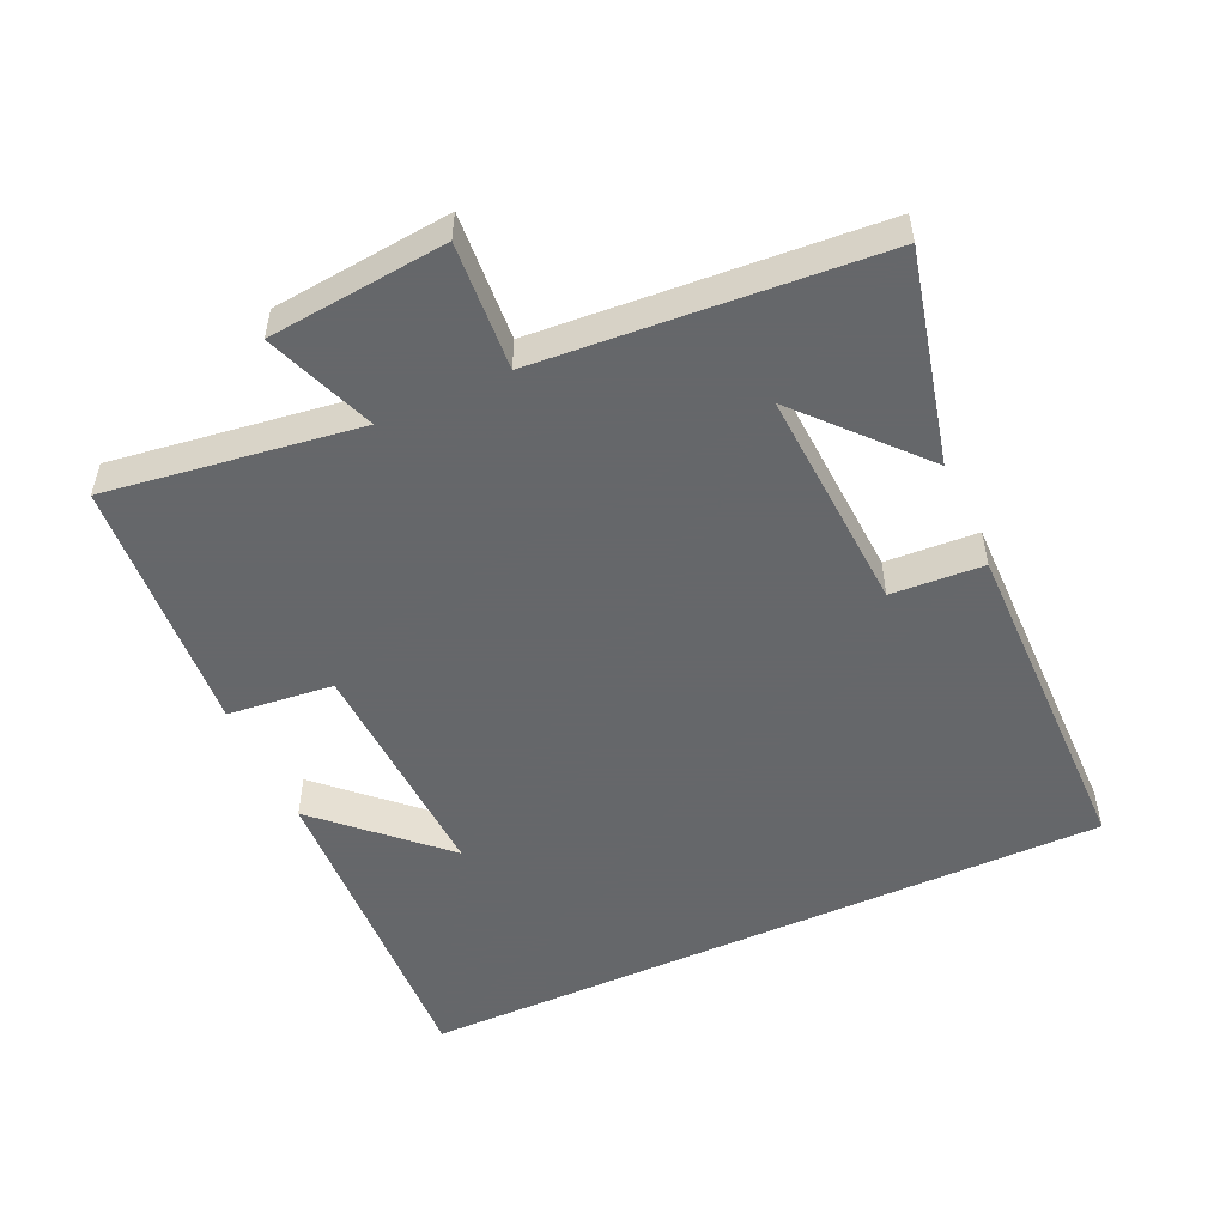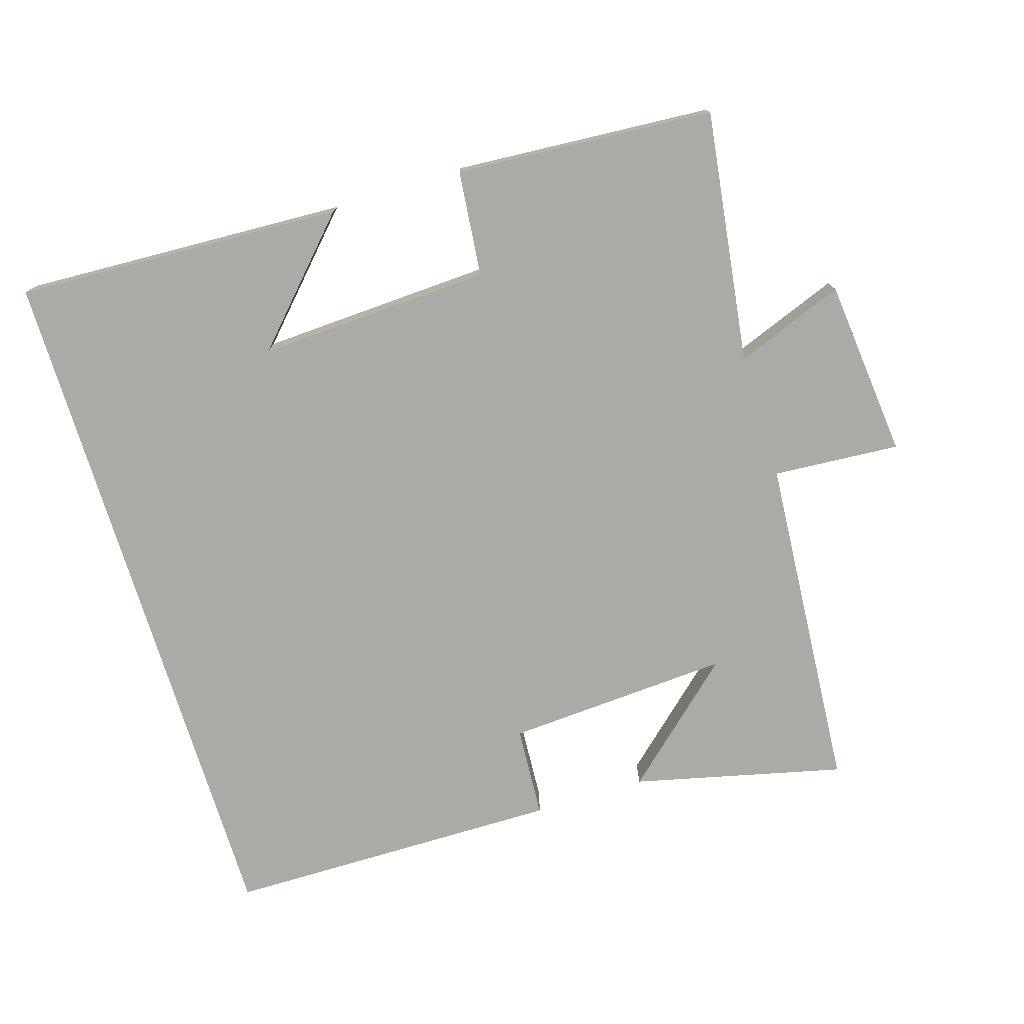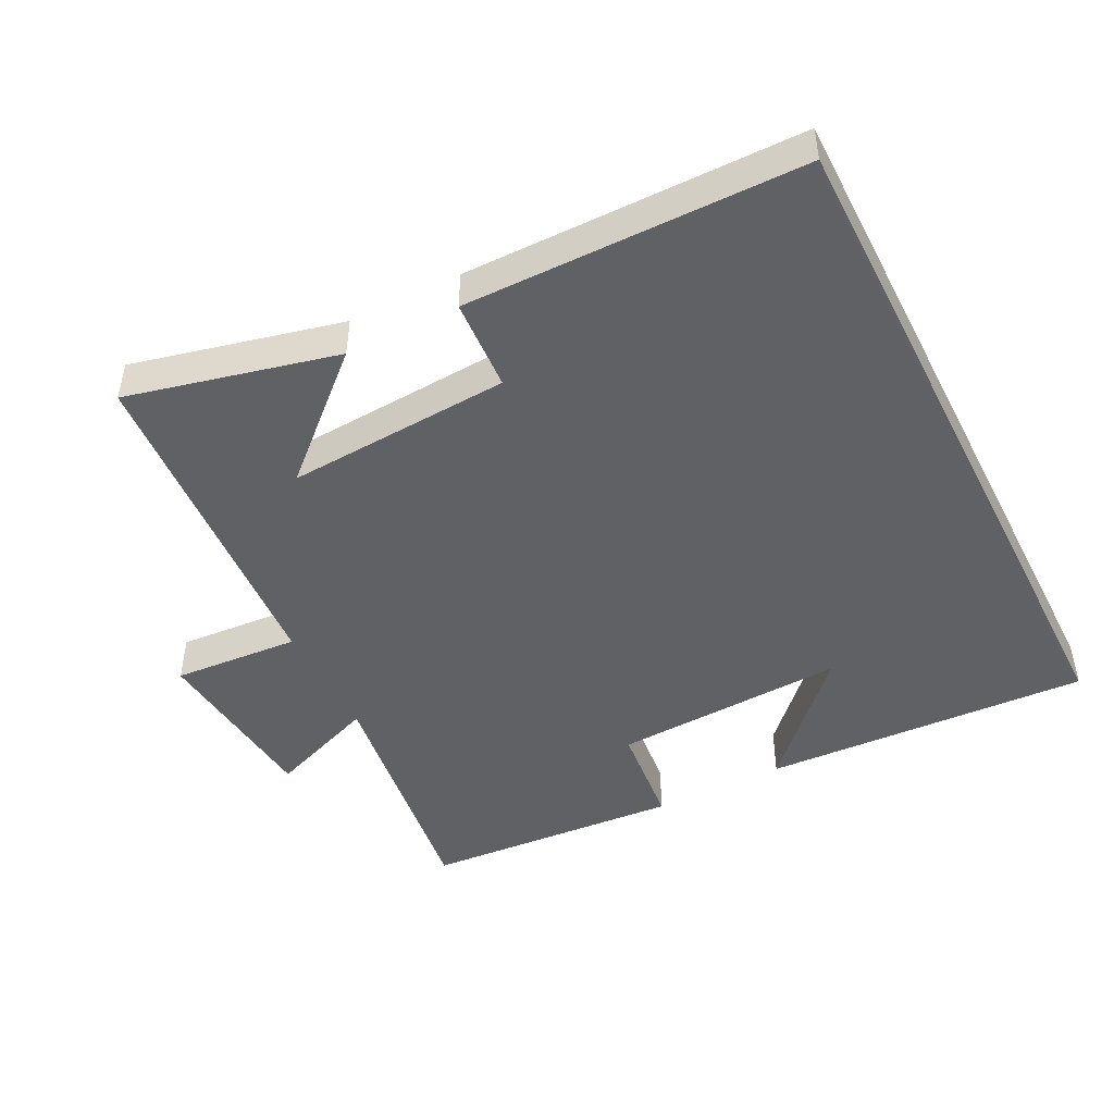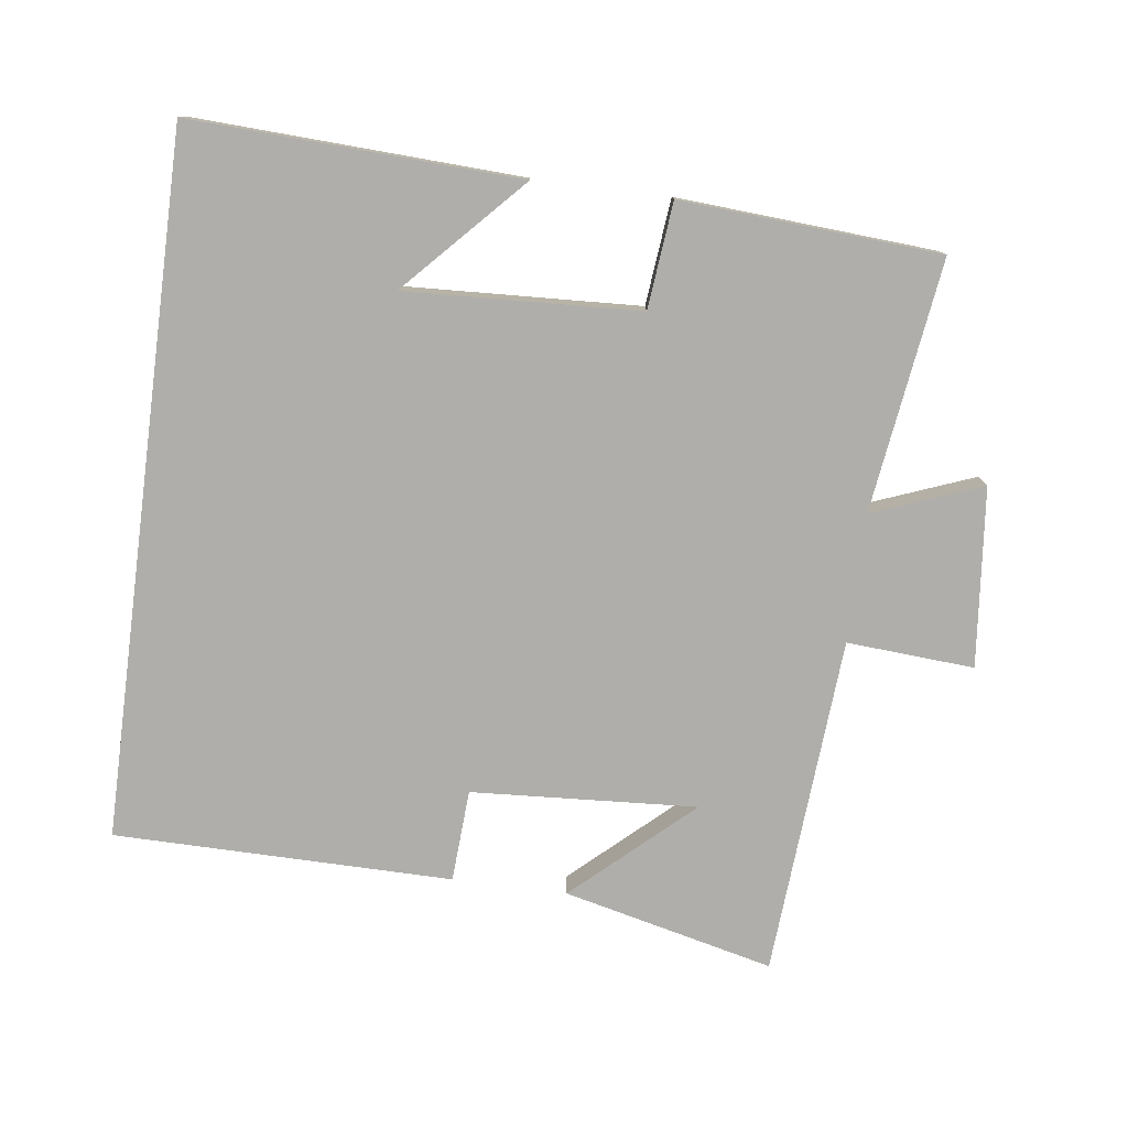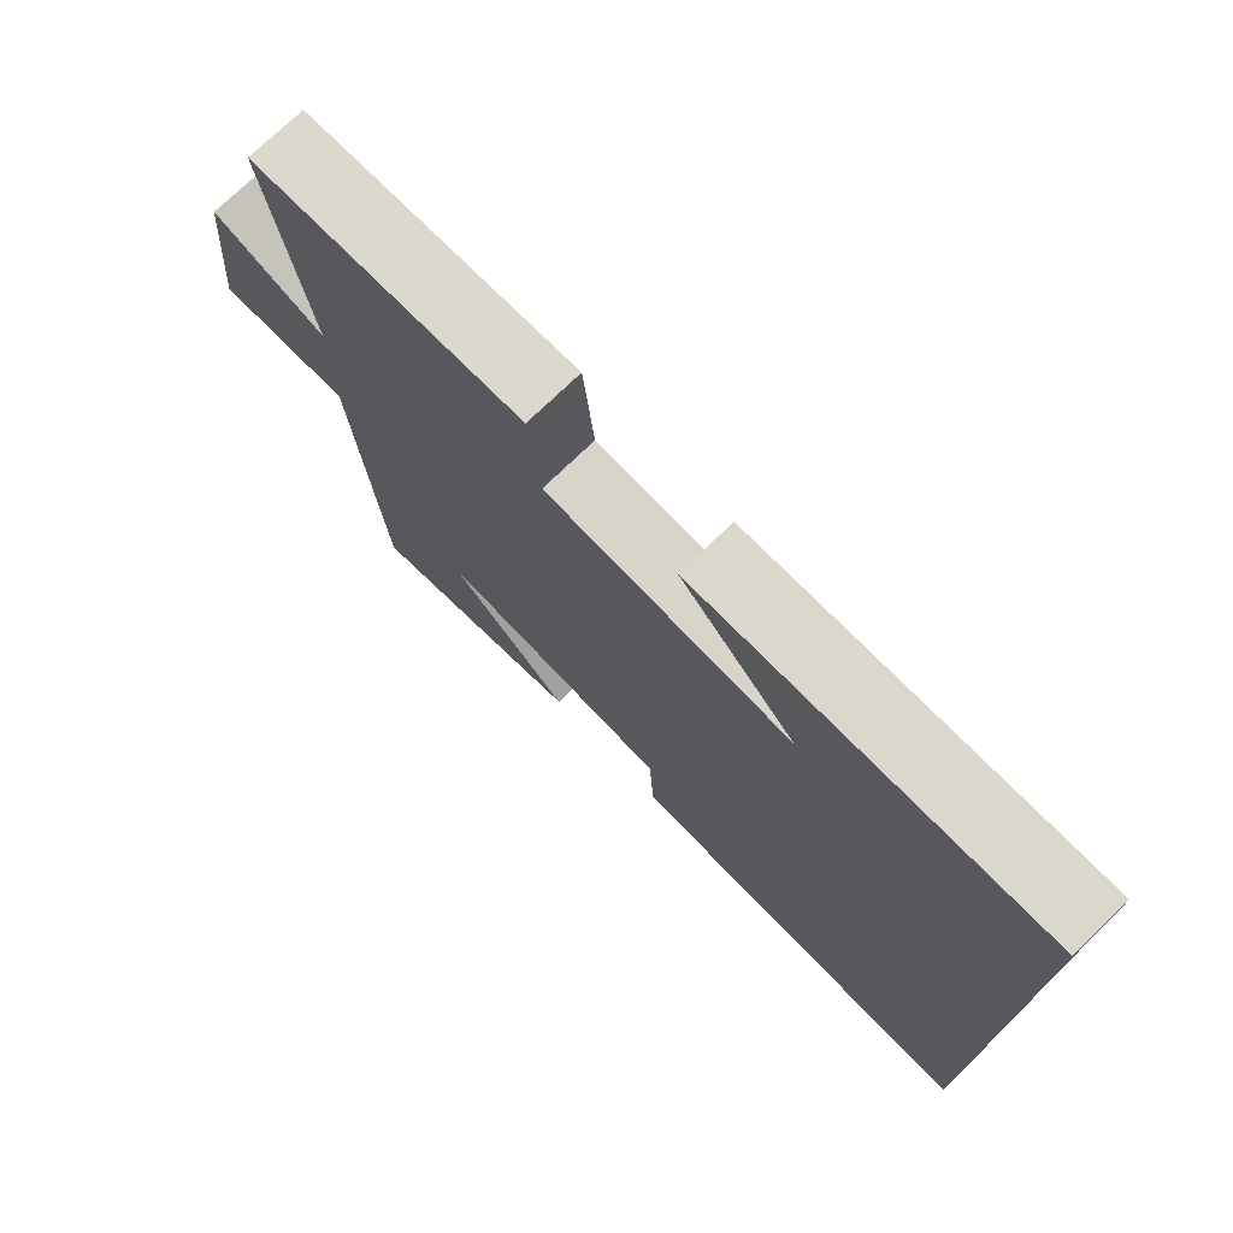
<metadata>
{"format":"obj","ext":"obj","renderer":"f3d","projection":"perspective","resolution":1024,"background":"white","views":[{"elev":-52.0,"azim":114.4,"up":"+Y"},{"elev":-75.8,"azim":17.2,"up":"+Y"},{"elev":-46.9,"azim":-153.1,"up":"+Y"},{"elev":-77.7,"azim":-7.4,"up":"+Y"},{"elev":74.5,"azim":-134.0,"up":"+Z"}]}
</metadata>
<code>
v -0.5 0.07 -0.496
v -0.5 0.07 0.522
v -0.022 0.07 0.5
v -0.182 0.07 0.33
v 0.158 0.07 0.346
v 0.174 0.07 0.5
v 0.551 0.07 0.474
v 0.5 0.07 0.107
v 0.659 0.07 0.168
v 0.685 0.07 -0.092
v 0.5 0.07 -0.079
v 0.464 0.07 -0.573
v 0.158 0.07 -0.5
v 0.328 0.07 -0.346
v 0 0.07 -0.366
v -0.008 0.07 -0.5
v -0.5 0 -0.496
v -0.5 0 0.522
v -0.022 0 0.5
v -0.182 0 0.33
v 0.158 0 0.346
v 0.174 0 0.5
v 0.551 0 0.474
v 0.5 0 0.107
v 0.659 0 0.168
v 0.685 0 -0.092
v 0.5 0 -0.079
v 0.464 0 -0.573
v 0.158 0 -0.5
v 0.328 0 -0.346
v 0 0 -0.366
v -0.008 0 -0.5
f 15 16 1 2
f 14 15 2
f 12 13 14
f 11 12 14
f 8 9 10 11
f 8 11 14
f 7 8 14
f 6 7 14
f 5 6 14
f 4 5 14
f 2 3 4
f 2 4 14
f 18 17 32 31
f 18 31 30
f 30 29 28
f 30 28 27
f 27 26 25 24
f 30 27 24
f 30 24 23
f 30 23 22
f 30 22 21
f 30 21 20
f 20 19 18
f 30 20 18
f 1 17 18 2
f 2 18 19 3
f 3 19 20 4
f 4 20 21 5
f 5 21 22 6
f 6 22 23 7
f 7 23 24 8
f 8 24 25 9
f 9 25 26 10
f 10 26 27 11
f 11 27 28 12
f 12 28 29 13
f 13 29 30 14
f 14 30 31 15
f 15 31 32 16
f 16 32 17 1

</code>
